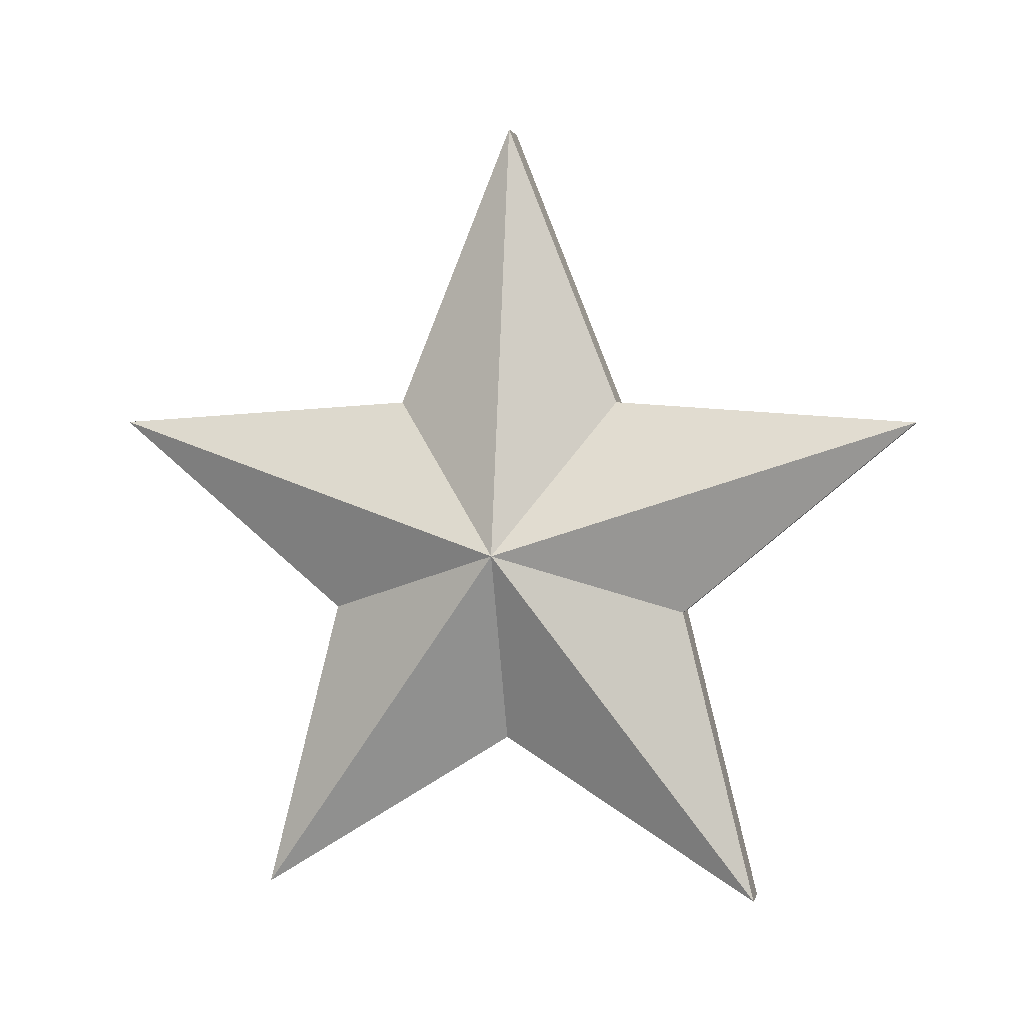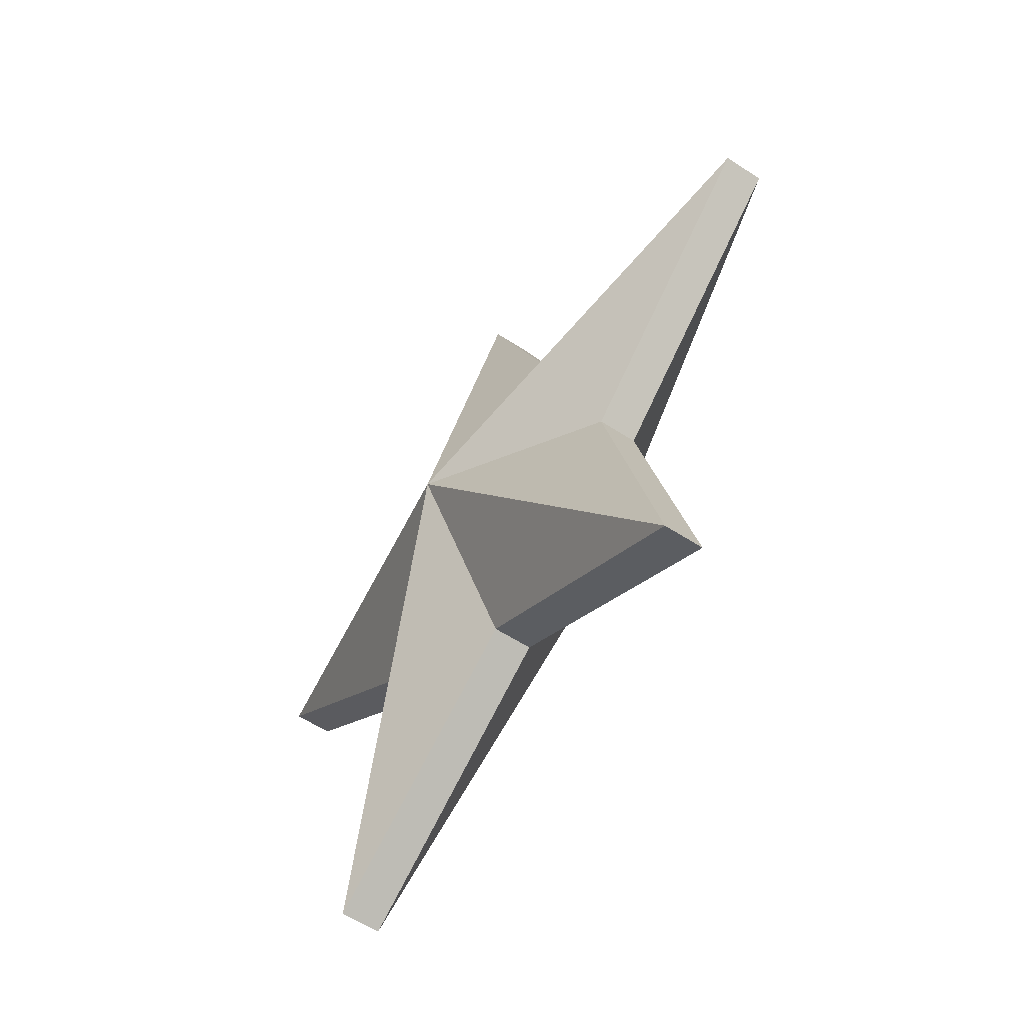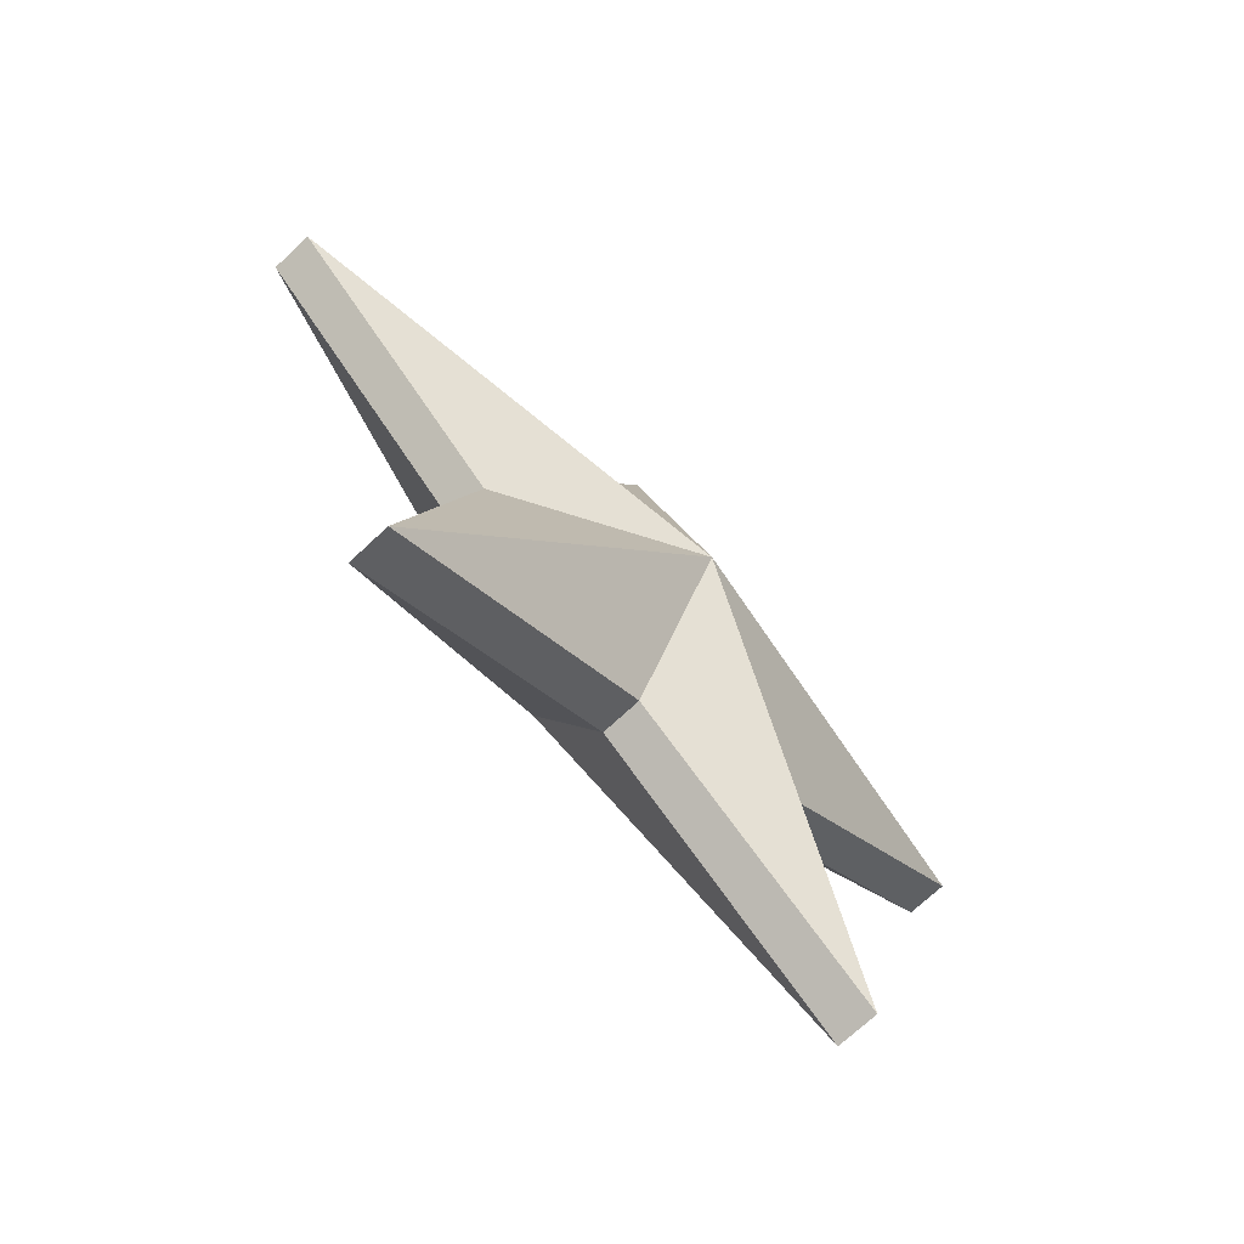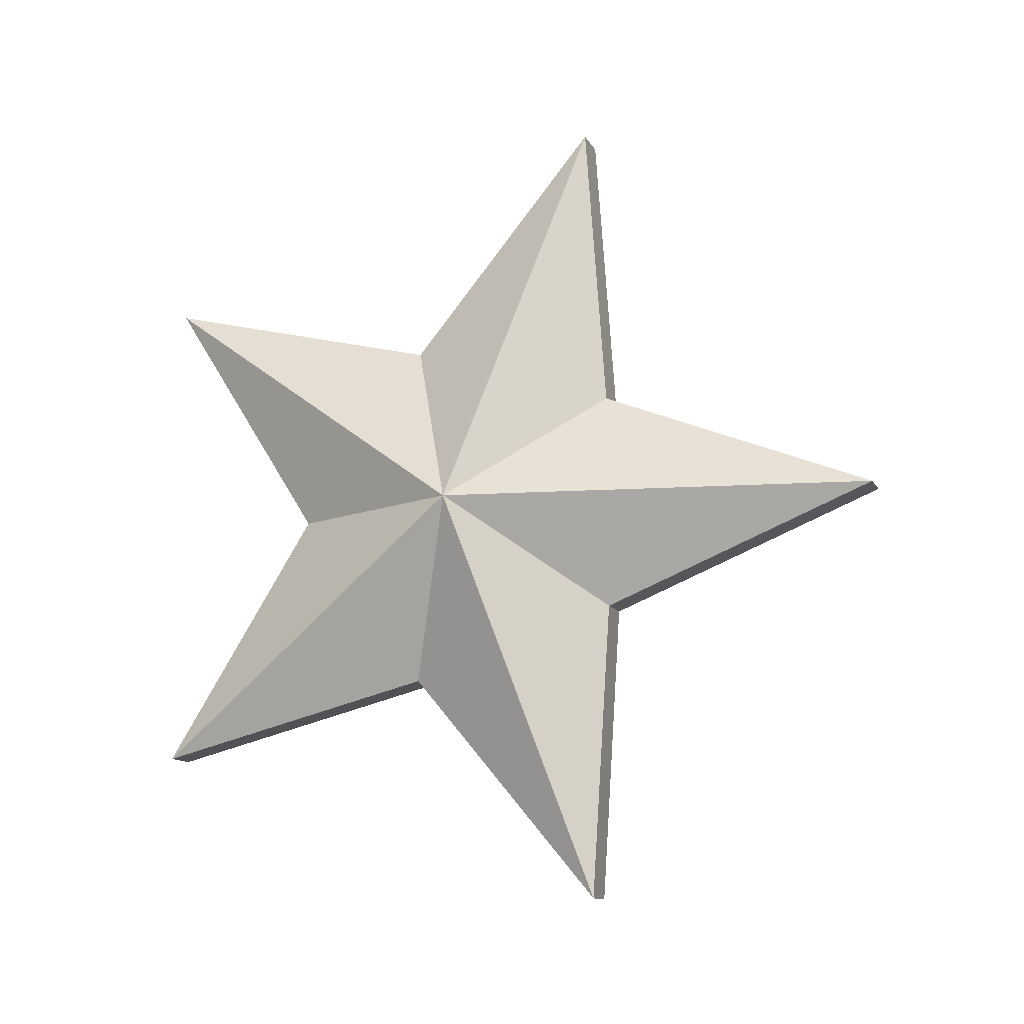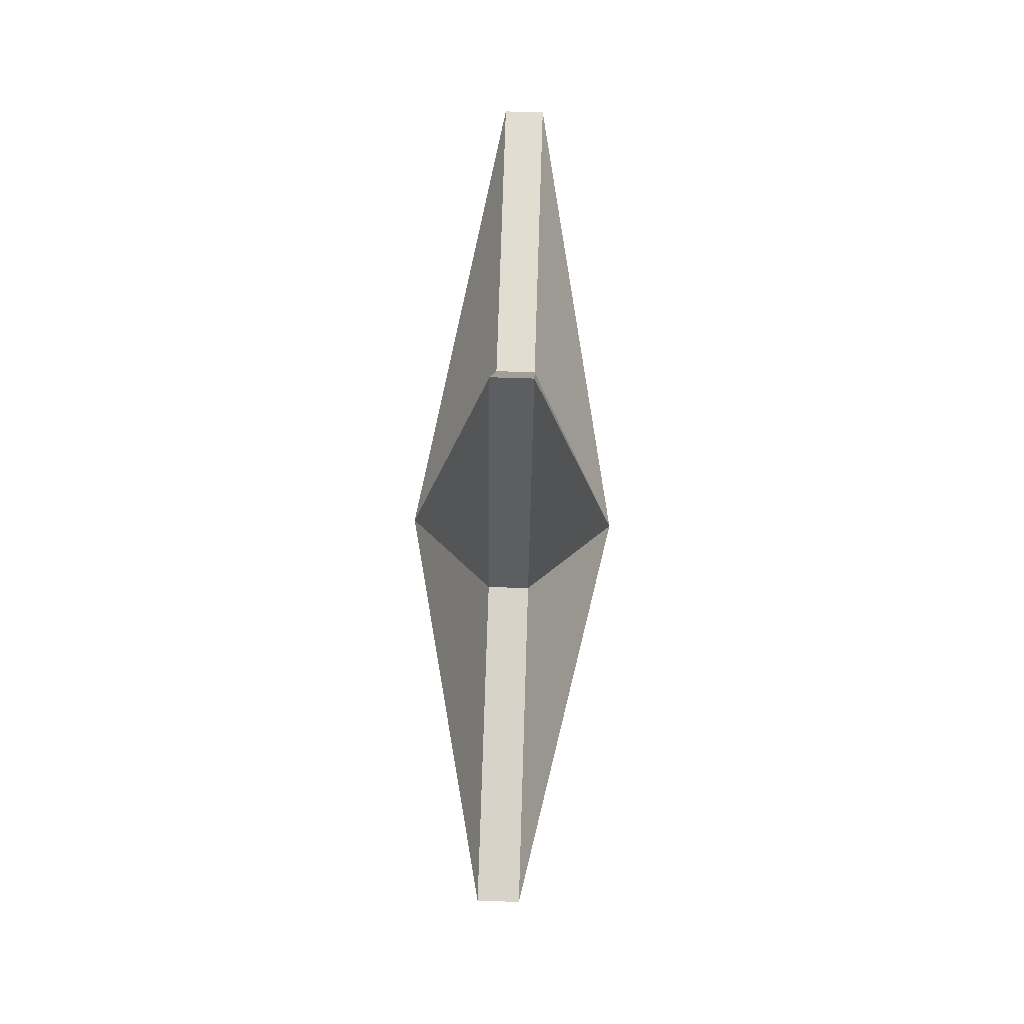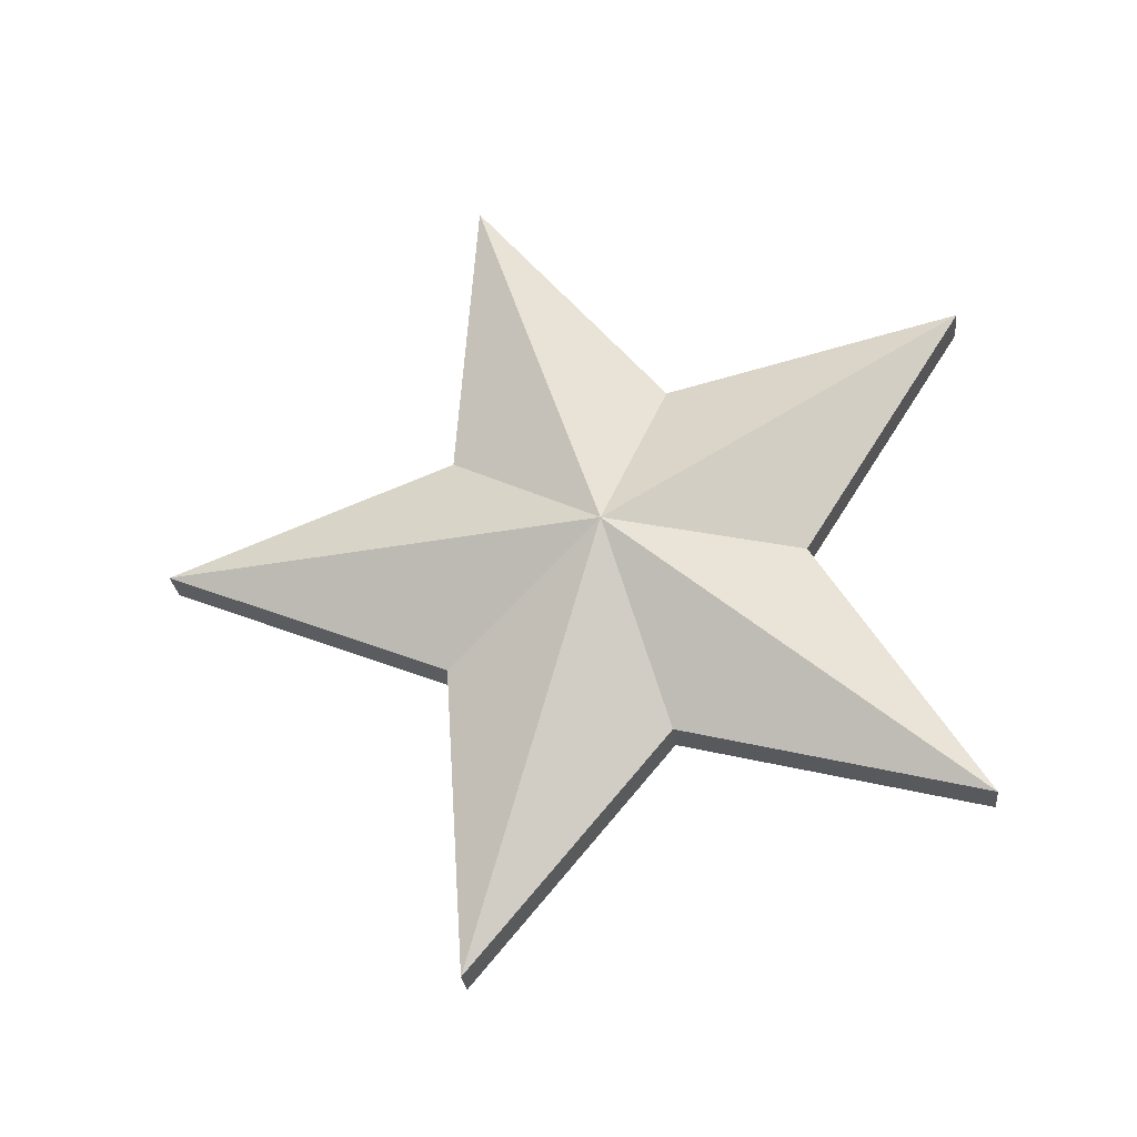
<metadata>
{"format":"obj","ext":"obj","renderer":"f3d","projection":"perspective","resolution":1024,"background":"white","views":[{"elev":1.7,"azim":-78.6,"up":"+Y"},{"elev":-58.8,"azim":146.1,"up":"+Y"},{"elev":-71.5,"azim":-136.9,"up":"+Y"},{"elev":-12.2,"azim":108.9,"up":"+Z"},{"elev":72.7,"azim":1.8,"up":"+Y"},{"elev":-26.9,"azim":-83.9,"up":"+Z"}]}
</metadata>
<code>
o Sphere
v 0.03826 -0.1167 -0.3628
v -0.03826 -0.1167 -0.3628
v -0.2054 -0 0
v 0.0388 -0.6991 -0.5111
v -0.0388 -0.6991 -0.5111
v 0.03826 -0.3811 -0.001141
v -0.03826 -0.3811 -0.001141
v 0.0388 -0.7022 0.5069
v -0.0388 -0.7022 0.5069
v 0.03826 -0.1188 0.3621
v -0.03826 -0.1188 0.3621
v 0.2054 -0 0
v 0.0388 0.2651 0.8244
v -0.0388 0.2651 0.8244
v 0.03826 0.3076 0.2249
v -0.03826 0.3076 0.2249
v 0.0388 0.866 0.002593
v -0.0388 0.866 0.002593
v 0.03826 0.309 -0.2231
v -0.03826 0.309 -0.2231
v 0.0388 0.2701 -0.8228
v -0.0388 0.2701 -0.8228
f 3 22 2
f 22 21 1 2
f 21 12 1
f 3 2 5
f 2 1 4 5
f 1 12 4
f 3 5 7
f 5 4 6 7
f 4 12 6
f 3 7 9
f 7 6 8 9
f 6 12 8
f 3 9 11
f 9 8 10 11
f 8 12 10
f 3 11 14
f 11 10 13 14
f 10 12 13
f 3 14 16
f 14 13 15 16
f 13 12 15
f 3 16 18
f 16 15 17 18
f 15 12 17
f 3 18 20
f 18 17 19 20
f 17 12 19
f 3 20 22
f 20 19 21 22
f 19 12 21

</code>
